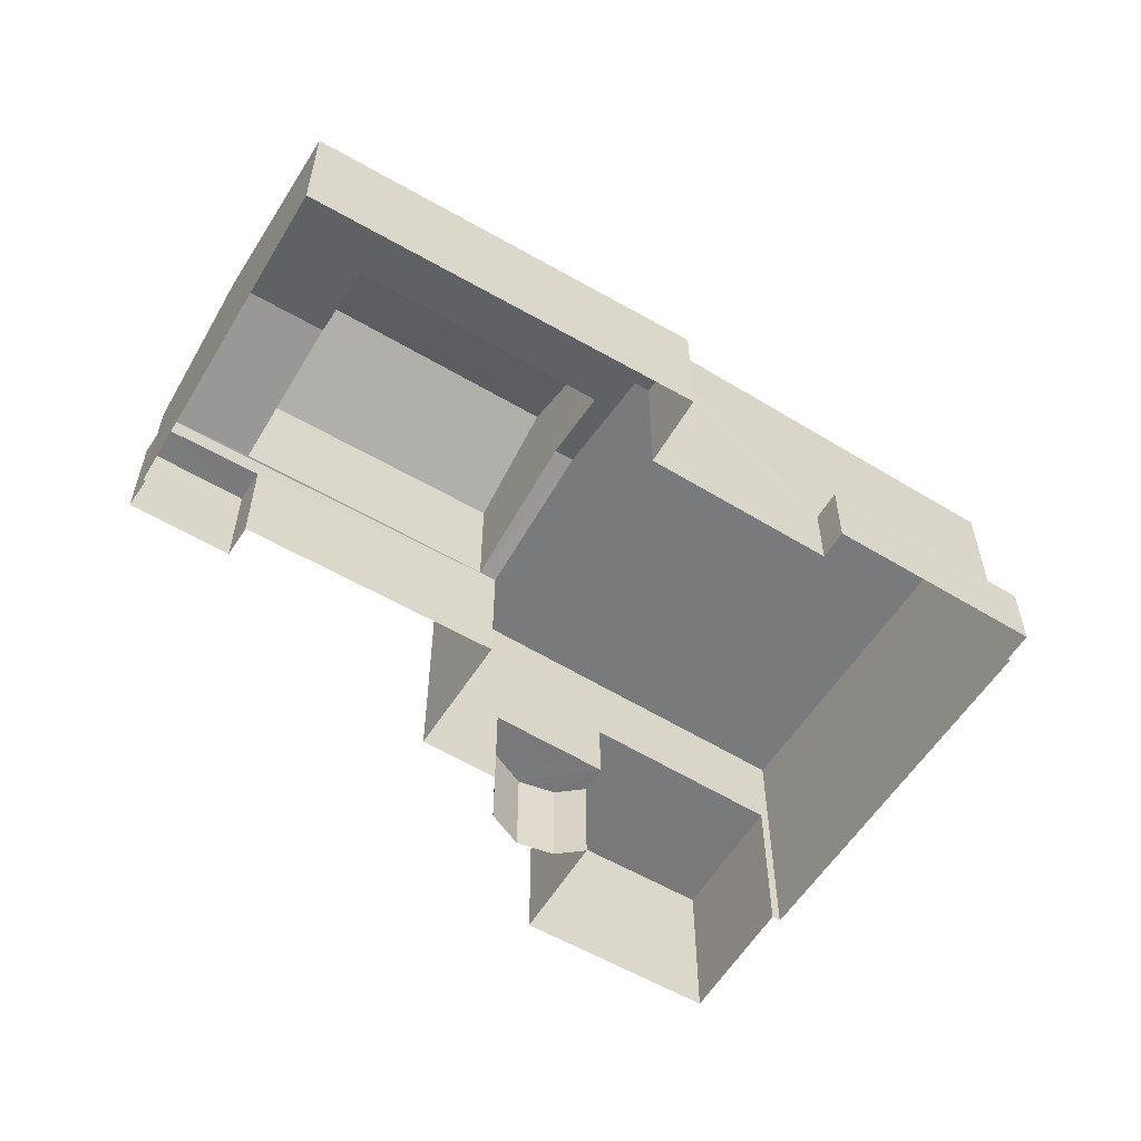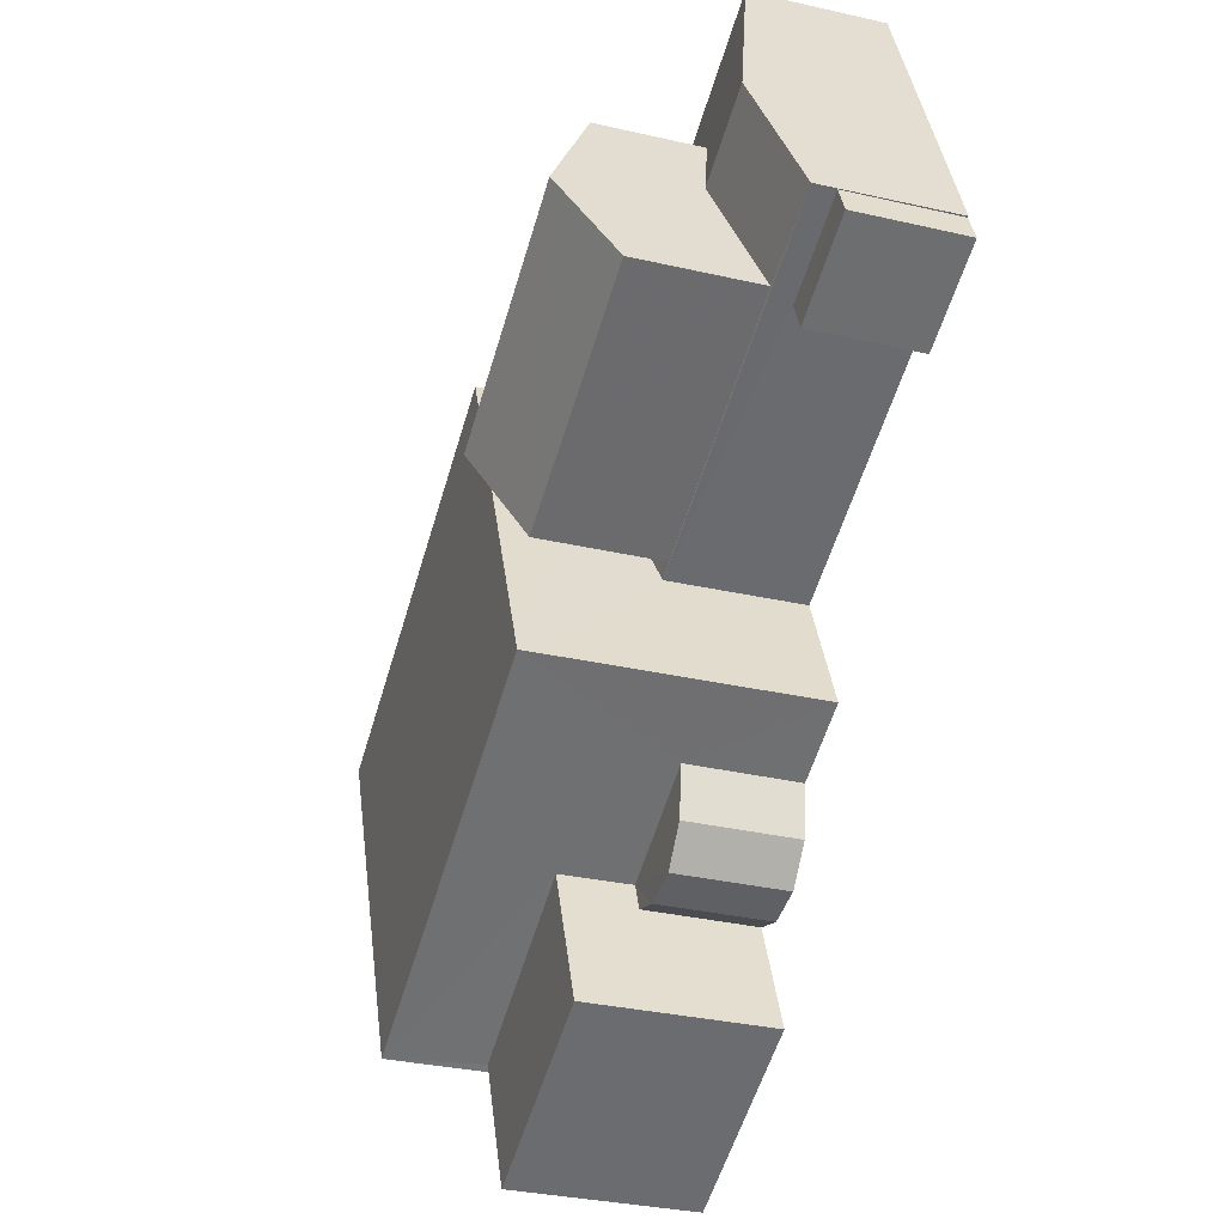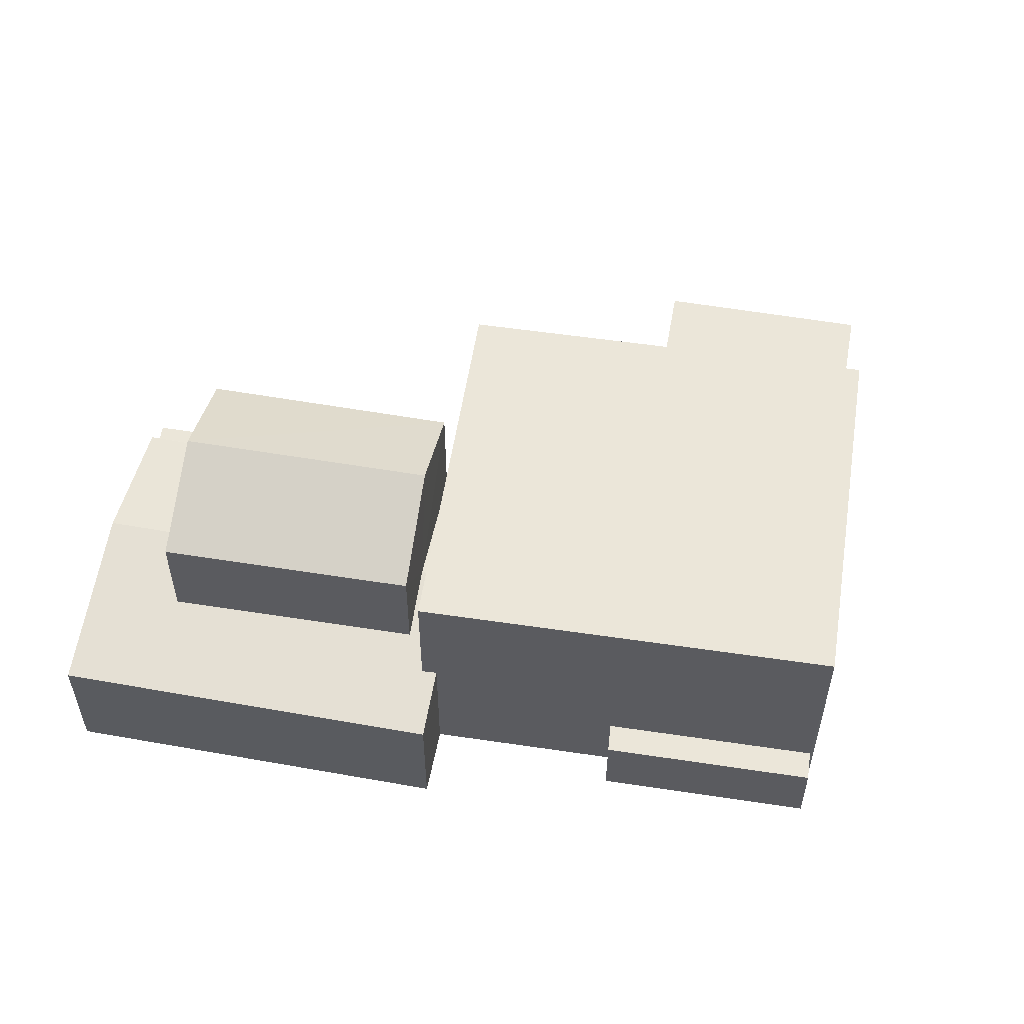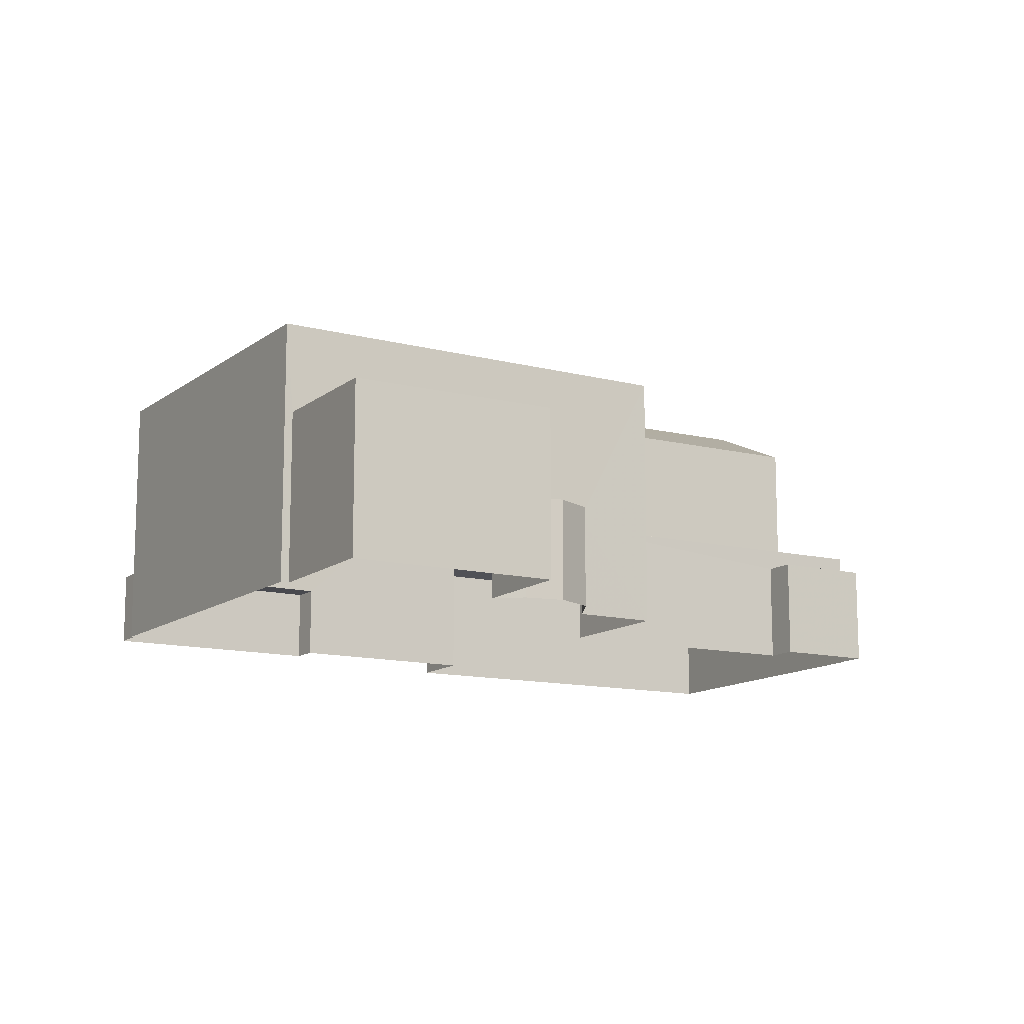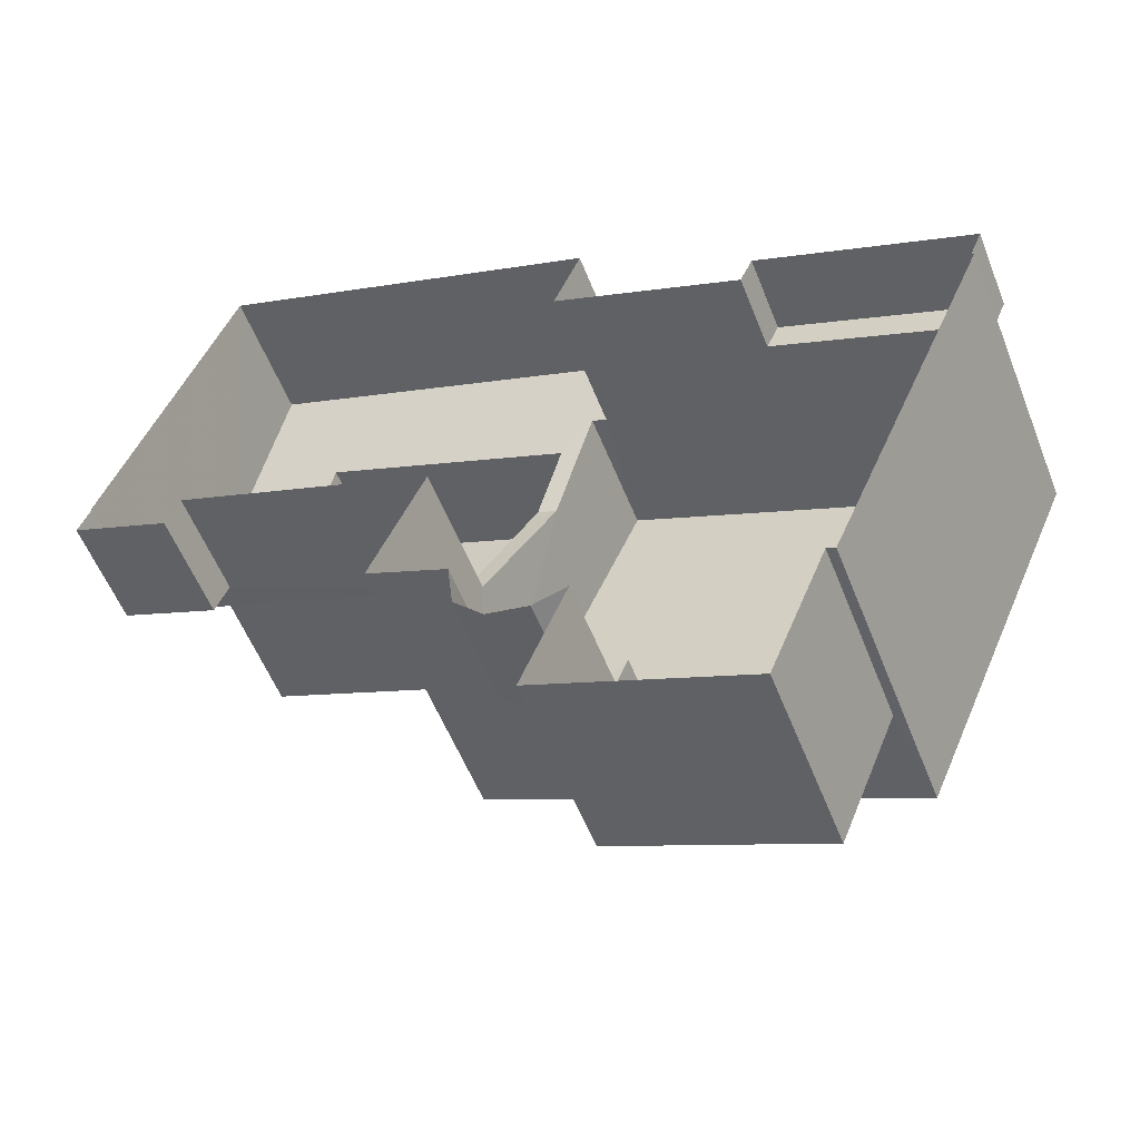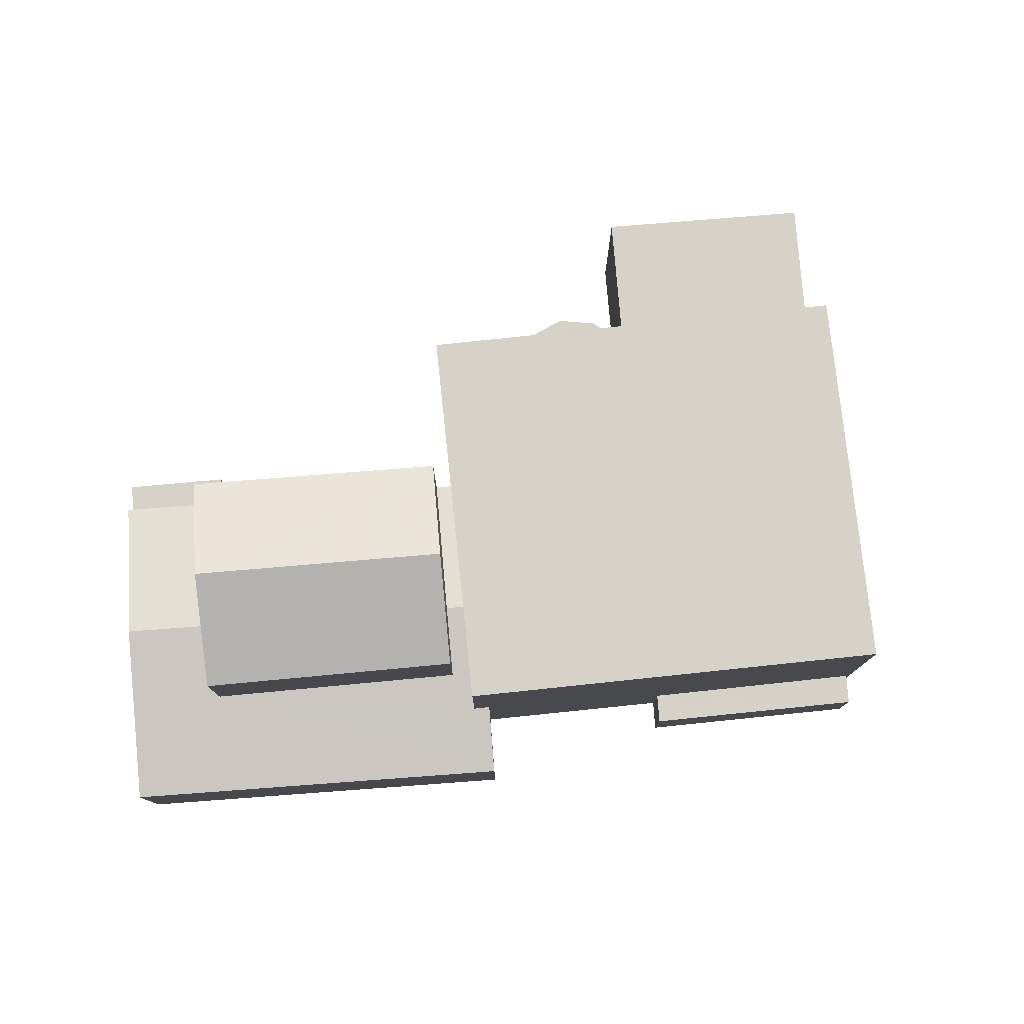
<metadata>
{"format":"obj","ext":"obj","renderer":"f3d","projection":"perspective","resolution":1024,"background":"white","views":[{"elev":-58.0,"azim":170.7,"up":"+Z"},{"elev":-32.5,"azim":72.3,"up":"+Y"},{"elev":55.5,"azim":-148.0,"up":"+Z"},{"elev":-12.6,"azim":-8.3,"up":"+Z"},{"elev":-54.9,"azim":-158.8,"up":"+Y"},{"elev":78.6,"azim":-162.9,"up":"+Z"}]}
</metadata>
<code>
v -2.249e+05 -1.285e+05 12.83
v -2.249e+05 -1.285e+05 12.83
v -2.249e+05 -1.285e+05 12.83
v -2.249e+05 -1.285e+05 12.83
v -2.249e+05 -1.285e+05 12.83
v -2.249e+05 -1.285e+05 12.83
v -2.249e+05 -1.285e+05 12.83
v -2.249e+05 -1.285e+05 12.83
v -2.249e+05 -1.285e+05 12.83
v -2.249e+05 -1.285e+05 12.83
v -2.249e+05 -1.285e+05 12.83
v -2.249e+05 -1.285e+05 12.83
v -2.249e+05 -1.285e+05 12.83
v -2.249e+05 -1.285e+05 12.83
v -2.249e+05 -1.285e+05 12.83
v -2.249e+05 -1.285e+05 12.83
v -2.249e+05 -1.285e+05 12.83
v -2.249e+05 -1.285e+05 12.83
v -2.249e+05 -1.285e+05 12.83
v -2.249e+05 -1.285e+05 12.83
v -2.249e+05 -1.285e+05 12.83
v -2.249e+05 -1.285e+05 12.83
v -2.249e+05 -1.285e+05 12.83
v -2.249e+05 -1.285e+05 12.83
v -2.249e+05 -1.285e+05 19.44
v -2.249e+05 -1.285e+05 19.44
v -2.249e+05 -1.285e+05 20.7
v -2.249e+05 -1.285e+05 20.67
v -2.249e+05 -1.285e+05 19.44
v -2.249e+05 -1.285e+05 19.44
v -2.249e+05 -1.285e+05 16.26
v -2.249e+05 -1.285e+05 17.1
v -2.249e+05 -1.285e+05 16.27
v -2.249e+05 -1.285e+05 16.26
v -2.249e+05 -1.285e+05 16.26
v -2.249e+05 -1.285e+05 17.1
v -2.249e+05 -1.285e+05 17.1
v -2.249e+05 -1.285e+05 17.1
v -2.249e+05 -1.285e+05 14.83
v -2.249e+05 -1.285e+05 14.83
v -2.249e+05 -1.285e+05 14.83
v -2.249e+05 -1.285e+05 14.83
v -2.249e+05 -1.285e+05 19.93
v -2.249e+05 -1.285e+05 19.93
v -2.249e+05 -1.285e+05 19.93
v -2.249e+05 -1.285e+05 19.93
v -2.249e+05 -1.285e+05 15.66
v -2.249e+05 -1.285e+05 15.66
v -2.249e+05 -1.285e+05 15.66
v -2.249e+05 -1.285e+05 15.66
v -2.249e+05 -1.285e+05 15.66
v -2.249e+05 -1.285e+05 15.66
v -2.249e+05 -1.285e+05 17.49
v -2.249e+05 -1.285e+05 17.49
v -2.249e+05 -1.285e+05 17.49
v -2.249e+05 -1.285e+05 17.49
v -2.249e+05 -1.285e+05 15.66
v -2.249e+05 -1.285e+05 15.66
v -2.249e+05 -1.285e+05 15.66
v -2.249e+05 -1.285e+05 15.66
v -2.249e+05 -1.285e+05 16.26
v -2.249e+05 -1.285e+05 16.26
v -2.249e+05 -1.285e+05 16.74
v -2.249e+05 -1.285e+05 16.58
v -2.249e+05 -1.285e+05 16.58
v -2.249e+05 -1.285e+05 16.76
f 1 2 3
f 4 2 5
f 6 5 7
f 8 9 10
f 11 12 13
f 14 15 16
f 17 18 19
f 16 15 17
f 8 20 9
f 20 21 22
f 21 23 22
f 11 22 12
f 1 24 2
f 7 24 18
f 11 7 18
f 15 9 17
f 24 5 2
f 5 24 7
f 9 18 17
f 20 11 9
f 20 22 11
f 9 11 18
f 25 26 27
f 28 25 27
f 29 30 28
f 27 29 28
f 31 32 33
f 31 33 34
f 35 36 34
f 35 37 36
f 32 38 33
f 33 35 34
f 39 40 41
f 42 39 41
f 43 44 45
f 46 43 45
f 47 48 49
f 49 48 50
f 50 48 51
f 48 52 51
f 53 54 55
f 56 53 55
f 57 58 59
f 57 60 58
f 61 62 63
f 32 61 63
f 62 64 65
f 37 66 36
f 66 65 36
f 32 63 38
f 63 65 66
f 62 65 63
f 7 62 6
f 7 64 62
f 9 15 51
f 52 9 51
f 11 13 40
f 39 11 40
f 40 13 12
f 41 40 12
f 49 14 16
f 49 50 14
f 22 23 42
f 23 45 42
f 7 11 39
f 39 45 44
f 42 45 39
f 64 44 65
f 7 39 64
f 64 39 44
f 60 1 58
f 60 24 1
f 17 19 47
f 19 43 47
f 20 53 21
f 56 43 46
f 48 47 56
f 21 53 46
f 53 56 46
f 47 43 56
f 2 4 57
f 4 31 57
f 24 60 18
f 60 31 34
f 57 31 60
f 18 60 34
f 66 30 29
f 63 66 29
f 61 5 6
f 62 61 6
f 2 59 3
f 2 57 59
f 48 56 52
f 9 52 10
f 10 52 55
f 52 56 55
f 45 23 21
f 46 45 21
f 43 19 34
f 19 18 34
f 36 44 43
f 65 44 36
f 36 43 34
f 17 49 16
f 17 47 49
f 26 33 38
f 26 38 27
f 38 29 27
f 38 63 29
f 59 1 3
f 59 58 1
f 20 8 54
f 53 20 54
f 54 8 10
f 55 54 10
f 30 66 37
f 30 37 28
f 37 25 28
f 37 35 25
f 22 41 12
f 22 42 41
f 31 4 32
f 4 5 32
f 5 61 32
f 50 15 14
f 50 51 15
f 33 26 25
f 35 33 25

</code>
